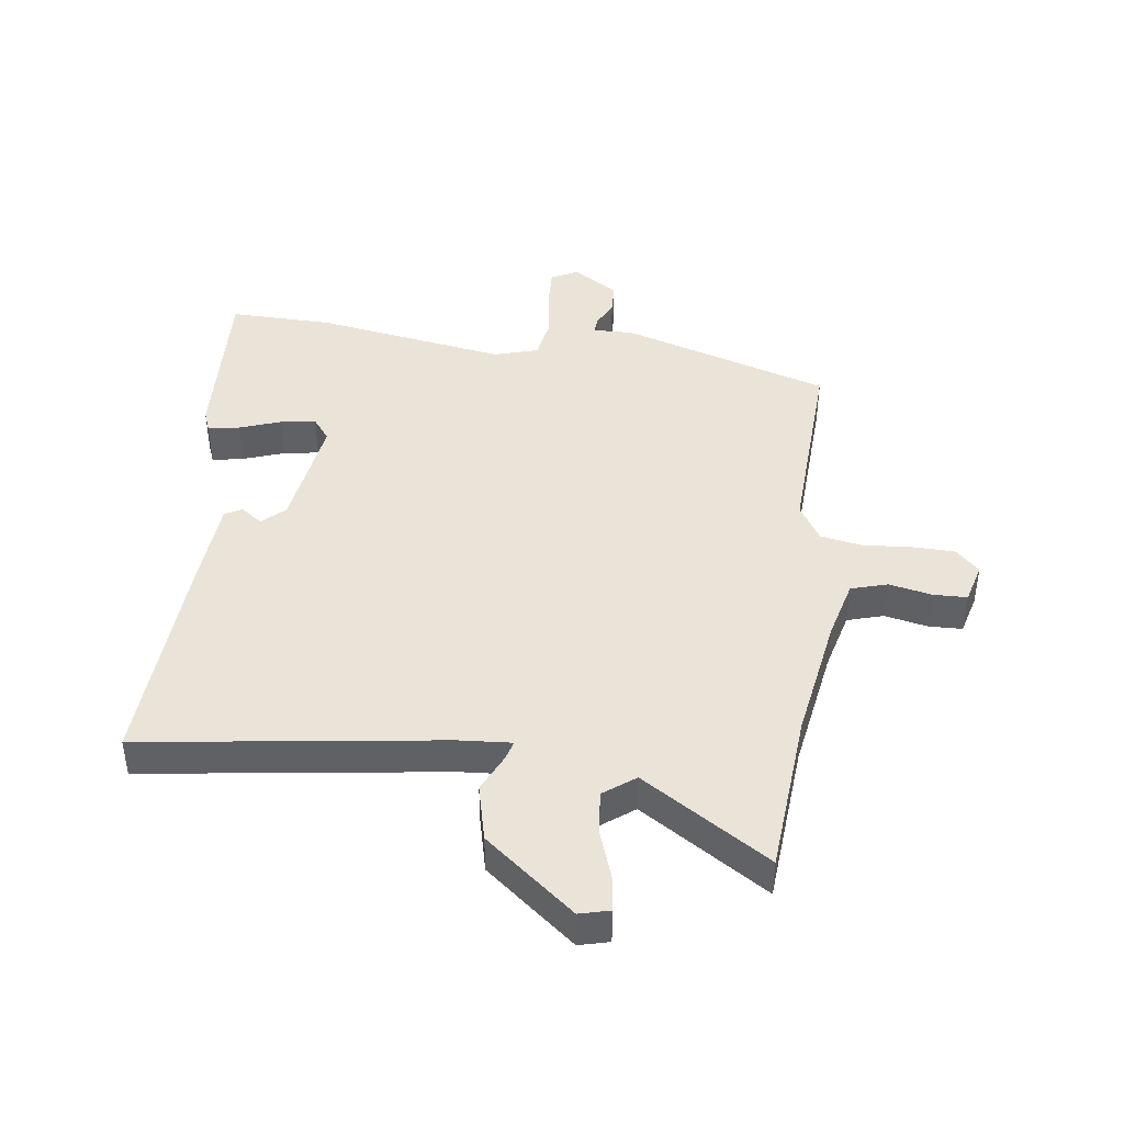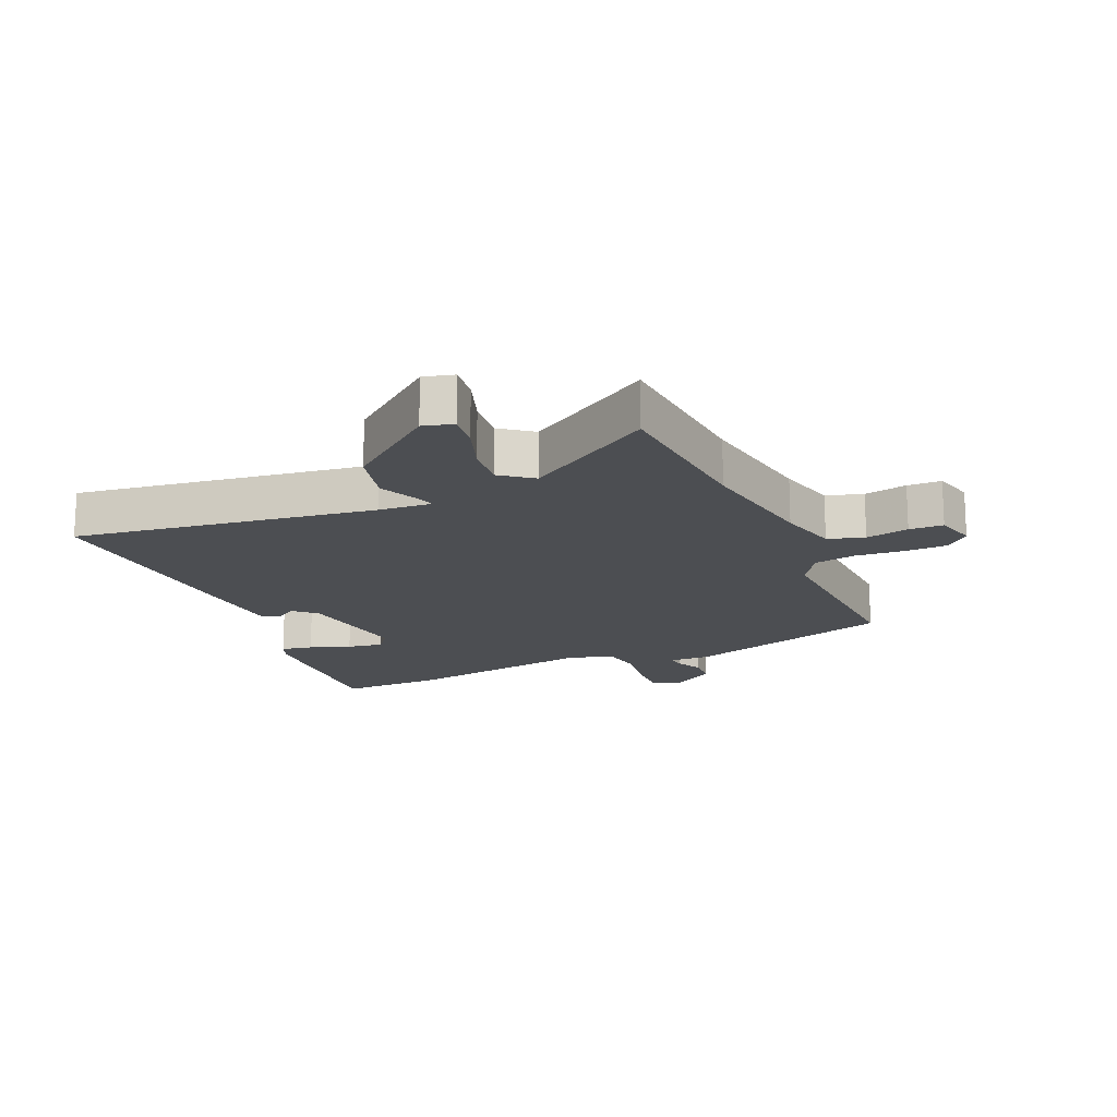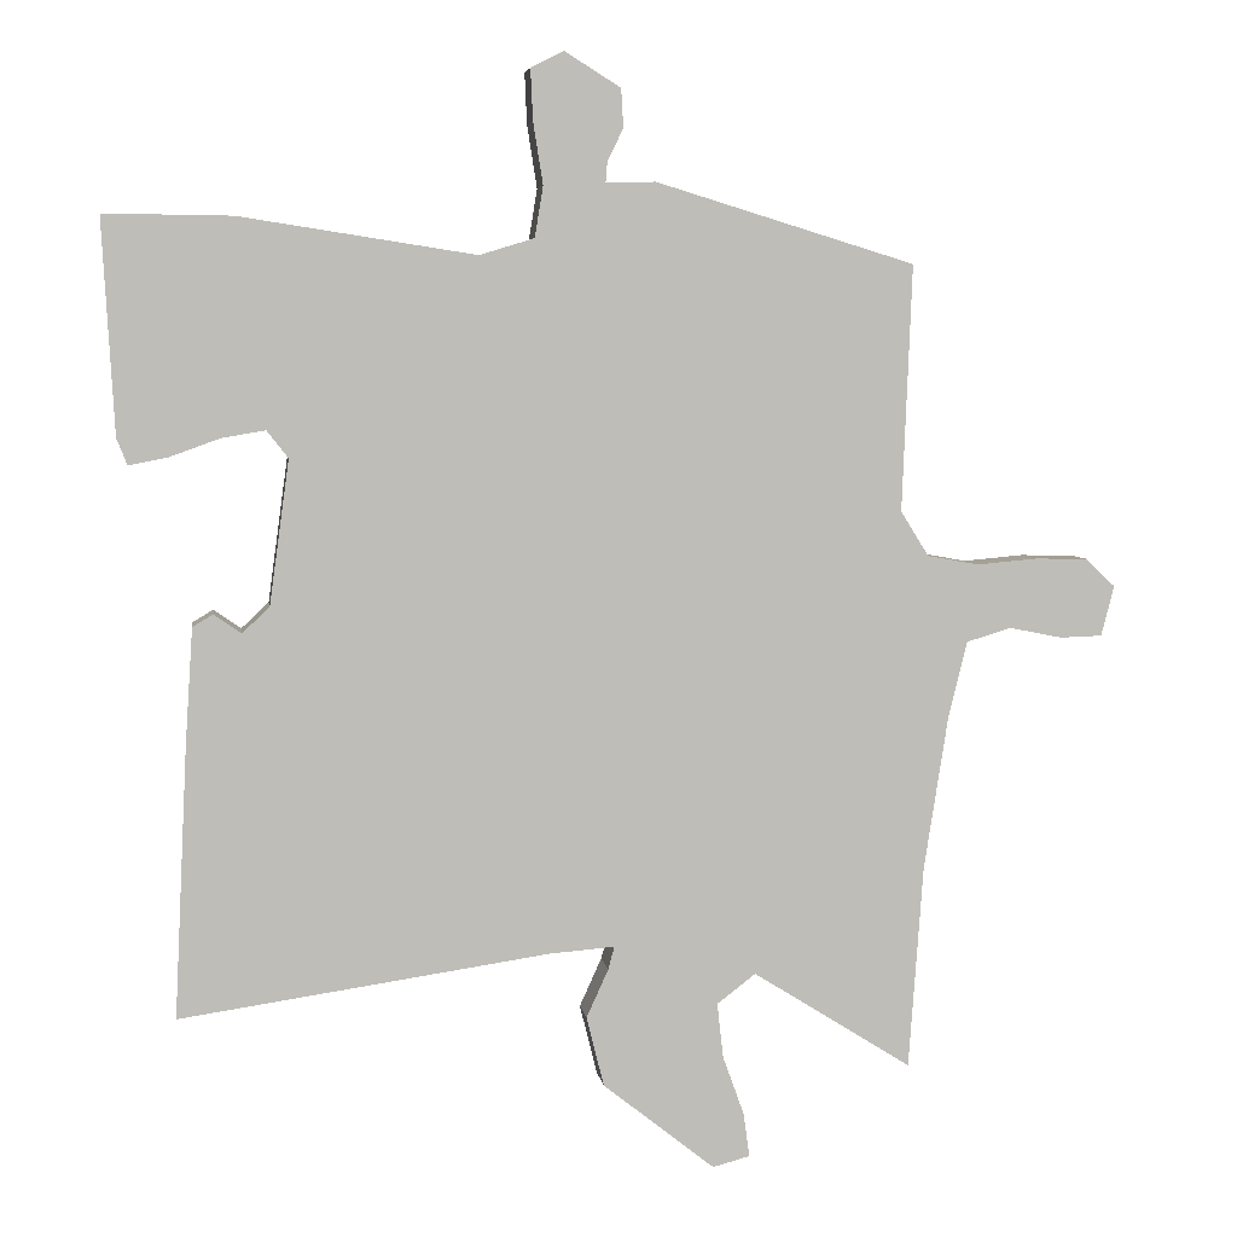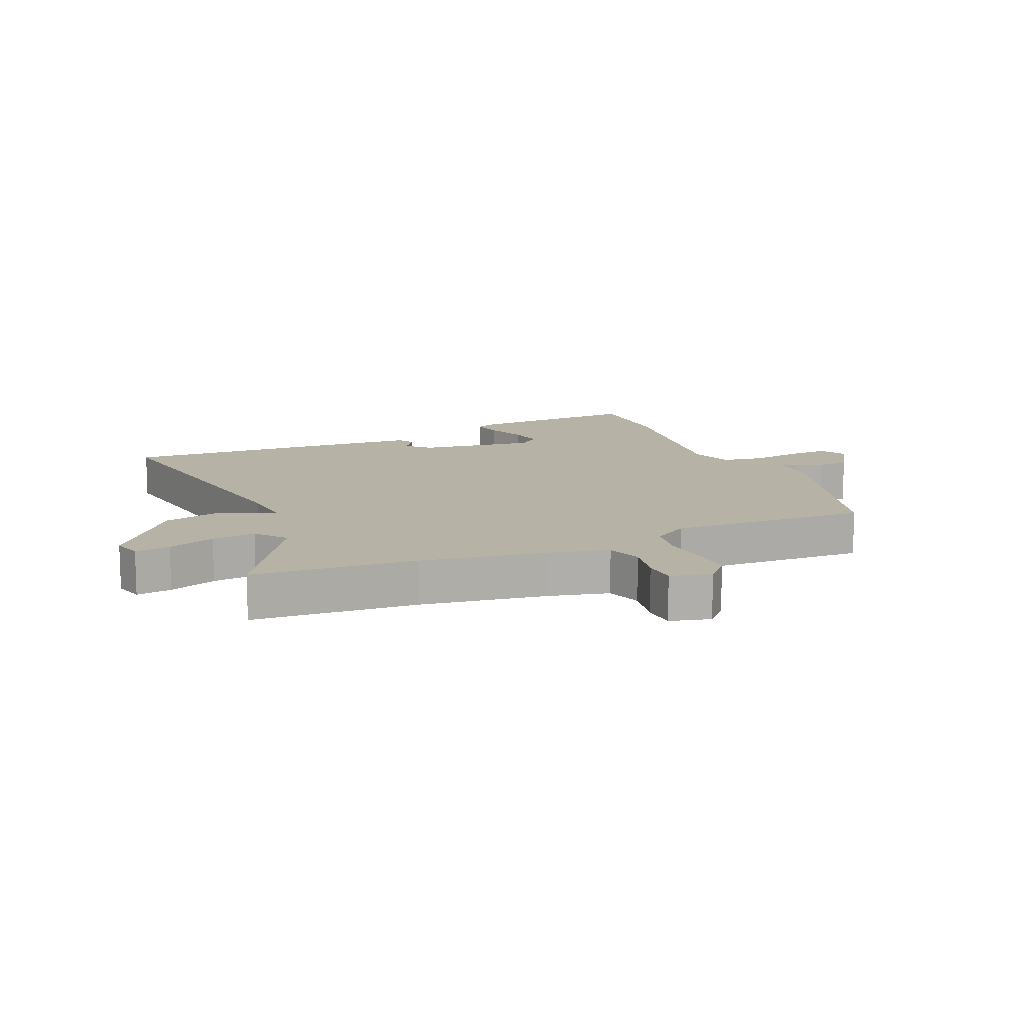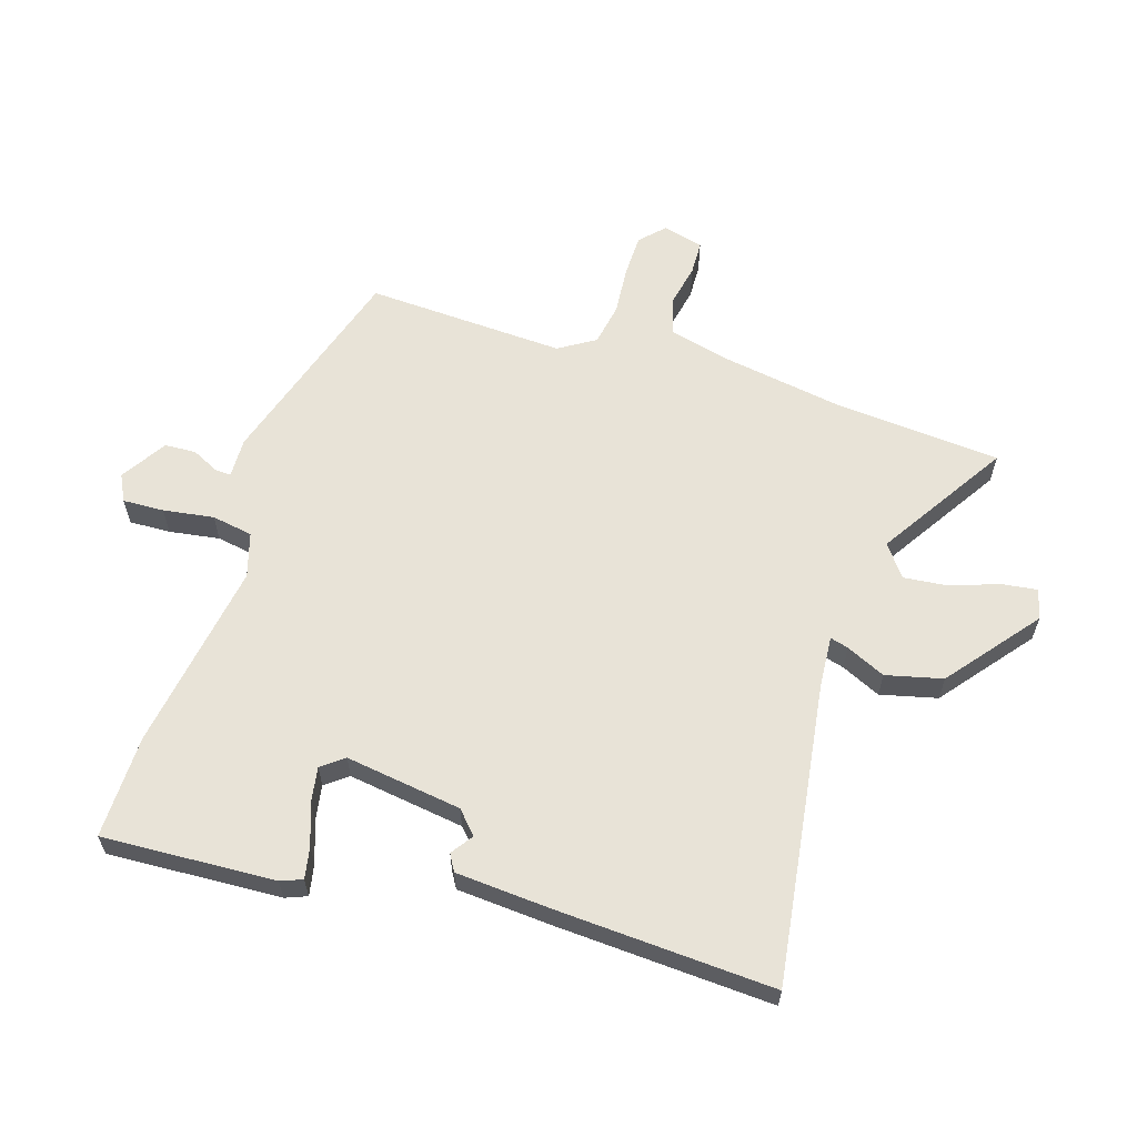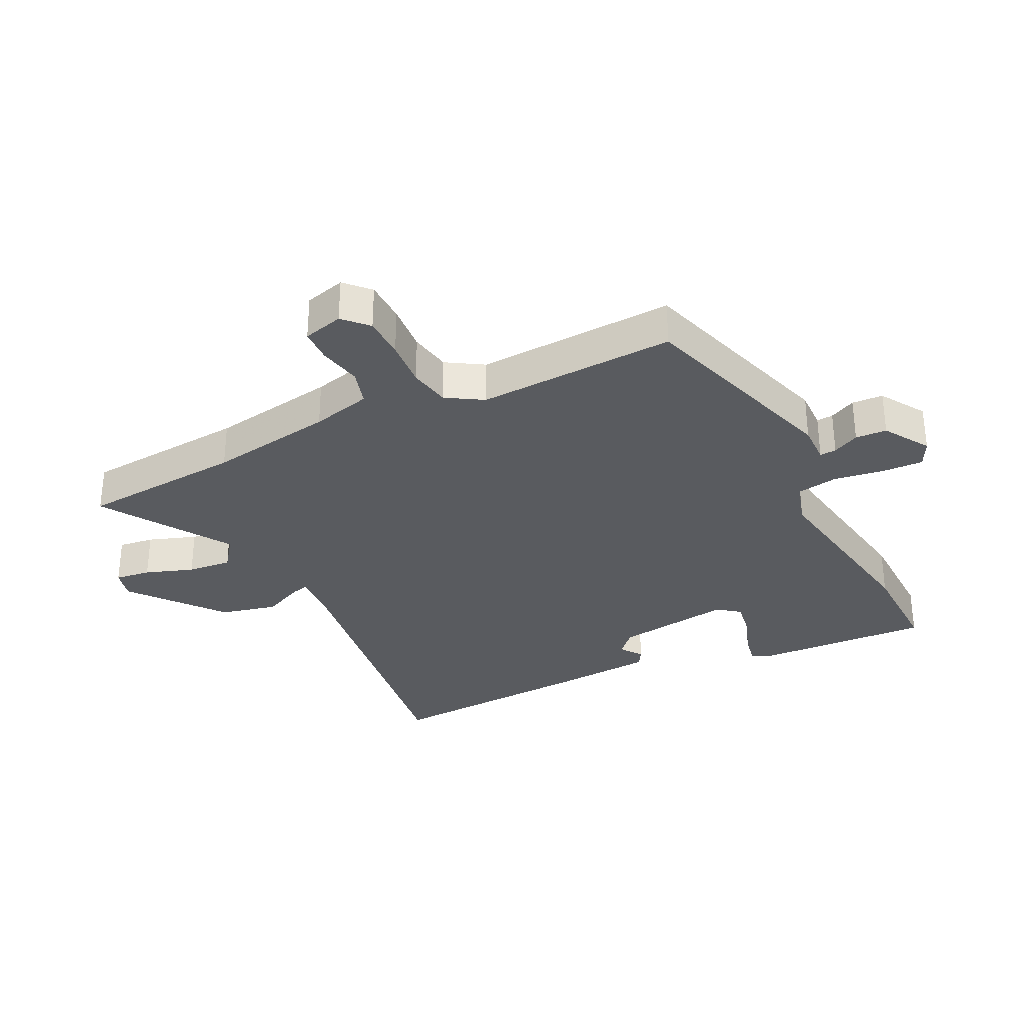
<metadata>
{"format":"obj","ext":"obj","renderer":"f3d","projection":"perspective","resolution":1024,"background":"white","views":[{"elev":43.3,"azim":-172.0,"up":"+Y"},{"elev":-16.9,"azim":-156.1,"up":"+Y"},{"elev":5.2,"azim":172.0,"up":"+Z"},{"elev":12.4,"azim":-113.7,"up":"+Y"},{"elev":61.6,"azim":107.8,"up":"+Y"},{"elev":-32.1,"azim":-63.3,"up":"+Y"}]}
</metadata>
<code>
v 0.479 0.07 -0.532
v -0.007 0.07 -0.46
v -0.093 0.07 -0.453
v -0.085 0.07 -0.483
v -0.056 0.07 -0.547
v -0.079 0.07 -0.639
v -0.226 0.07 -0.755
v -0.275 0.07 -0.742
v -0.267 0.07 -0.684
v -0.239 0.07 -0.606
v -0.231 0.07 -0.534
v -0.282 0.07 -0.495
v -0.491 0.07 -0.626
v -0.51 0.07 -0.359
v -0.542 0.07 -0.154
v -0.566 0.07 -0.056
v -0.625 0.07 -0.038
v -0.695 0.07 -0.052
v -0.75 0.07 -0.05
v -0.767 0.07 0.016
v -0.728 0.07 0.053
v -0.659 0.07 0.054
v -0.58 0.07 0.047
v -0.512 0.07 0.059
v -0.475 0.07 0.118
v -0.488 0.07 0.442
v -0.147 0.07 0.546
v -0.082 0.07 0.544
v -0.084 0.07 0.571
v -0.105 0.07 0.614
v -0.102 0.07 0.665
v -0.028 0.07 0.711
v 0.015 0.07 0.689
v 0.012 0.07 0.622
v -0.001 0.07 0.54
v 0.01 0.07 0.473
v 0.082 0.07 0.451
v 0.392 0.07 0.499
v 0.56 0.07 0.501
v 0.544 0.07 0.219
v 0.53 0.07 0.184
v 0.479 0.07 0.194
v 0.413 0.07 0.218
v 0.355 0.07 0.228
v 0.327 0.07 0.192
v 0.353 0.07 0.002
v 0.389 0.07 -0.032
v 0.425 0.07 -0.007
v 0.452 0.07 -0.023
v 0.462 0.07 -0.177
v 0.479 0 -0.532
v -0.007 0 -0.46
v -0.093 0 -0.453
v -0.085 0 -0.483
v -0.056 0 -0.547
v -0.079 0 -0.639
v -0.226 0 -0.755
v -0.275 0 -0.742
v -0.267 0 -0.684
v -0.239 0 -0.606
v -0.231 0 -0.534
v -0.282 0 -0.495
v -0.491 0 -0.626
v -0.51 0 -0.359
v -0.542 0 -0.154
v -0.566 0 -0.056
v -0.625 0 -0.038
v -0.695 0 -0.052
v -0.75 0 -0.05
v -0.767 0 0.016
v -0.728 0 0.053
v -0.659 0 0.054
v -0.58 0 0.047
v -0.512 0 0.059
v -0.475 0 0.118
v -0.488 0 0.442
v -0.147 0 0.546
v -0.082 0 0.544
v -0.084 0 0.571
v -0.105 0 0.614
v -0.102 0 0.665
v -0.028 0 0.711
v 0.015 0 0.689
v 0.012 0 0.622
v -0.001 0 0.54
v 0.01 0 0.473
v 0.082 0 0.451
v 0.392 0 0.499
v 0.56 0 0.501
v 0.544 0 0.219
v 0.53 0 0.184
v 0.479 0 0.194
v 0.413 0 0.218
v 0.355 0 0.228
v 0.327 0 0.192
v 0.353 0 0.002
v 0.389 0 -0.032
v 0.425 0 -0.007
v 0.452 0 -0.023
v 0.462 0 -0.177
f 50 1 2
f 49 50 2
f 48 49 2
f 47 48 2
f 46 47 2 3
f 45 46 3
f 41 42 43
f 40 41 43
f 39 40 43
f 38 39 43
f 37 38 43
f 36 37 43 44
f 33 34 35
f 32 33 35
f 31 32 35
f 30 31 35
f 29 30 35
f 28 29 35 36
f 27 28 36
f 26 27 36
f 25 26 36
f 36 44 45
f 25 36 45
f 24 25 45
f 21 22 23
f 20 21 23
f 19 20 23
f 18 19 23
f 17 18 23
f 23 24 45
f 17 23 45
f 16 17 45
f 12 13 14
f 12 14 15
f 16 45 3
f 15 16 3
f 12 15 3
f 11 12 3
f 8 9 10
f 7 8 10
f 6 7 10
f 5 6 10
f 4 5 10
f 3 4 10 11
f 52 51 100
f 52 100 99
f 52 99 98
f 52 98 97
f 53 52 97 96
f 53 96 95
f 93 92 91
f 93 91 90
f 93 90 89
f 93 89 88
f 93 88 87
f 94 93 87 86
f 85 84 83
f 85 83 82
f 85 82 81
f 85 81 80
f 85 80 79
f 86 85 79 78
f 86 78 77
f 86 77 76
f 86 76 75
f 95 94 86
f 95 86 75
f 95 75 74
f 73 72 71
f 73 71 70
f 73 70 69
f 73 69 68
f 73 68 67
f 95 74 73
f 95 73 67
f 95 67 66
f 64 63 62
f 65 64 62
f 53 95 66
f 53 66 65
f 53 65 62
f 53 62 61
f 60 59 58
f 60 58 57
f 60 57 56
f 60 56 55
f 60 55 54
f 61 60 54 53
f 1 51 52 2
f 2 52 53 3
f 3 53 54 4
f 4 54 55 5
f 5 55 56 6
f 6 56 57 7
f 7 57 58 8
f 8 58 59 9
f 9 59 60 10
f 10 60 61 11
f 11 61 62 12
f 12 62 63 13
f 13 63 64 14
f 14 64 65 15
f 15 65 66 16
f 16 66 67 17
f 17 67 68 18
f 18 68 69 19
f 19 69 70 20
f 20 70 71 21
f 21 71 72 22
f 22 72 73 23
f 23 73 74 24
f 24 74 75 25
f 25 75 76 26
f 26 76 77 27
f 27 77 78 28
f 28 78 79 29
f 29 79 80 30
f 30 80 81 31
f 31 81 82 32
f 32 82 83 33
f 33 83 84 34
f 34 84 85 35
f 35 85 86 36
f 36 86 87 37
f 37 87 88 38
f 38 88 89 39
f 39 89 90 40
f 40 90 91 41
f 41 91 92 42
f 42 92 93 43
f 43 93 94 44
f 44 94 95 45
f 45 95 96 46
f 46 96 97 47
f 47 97 98 48
f 48 98 99 49
f 49 99 100 50
f 50 100 51 1

</code>
